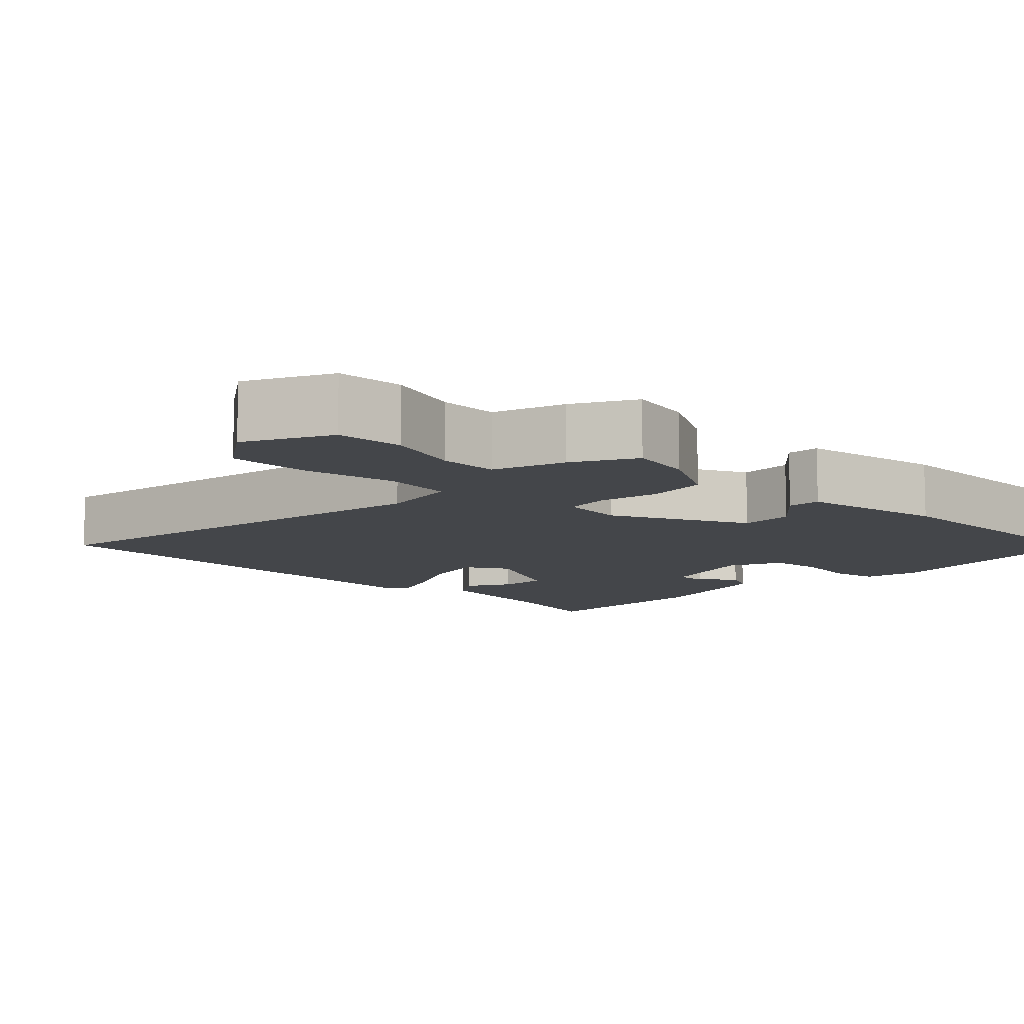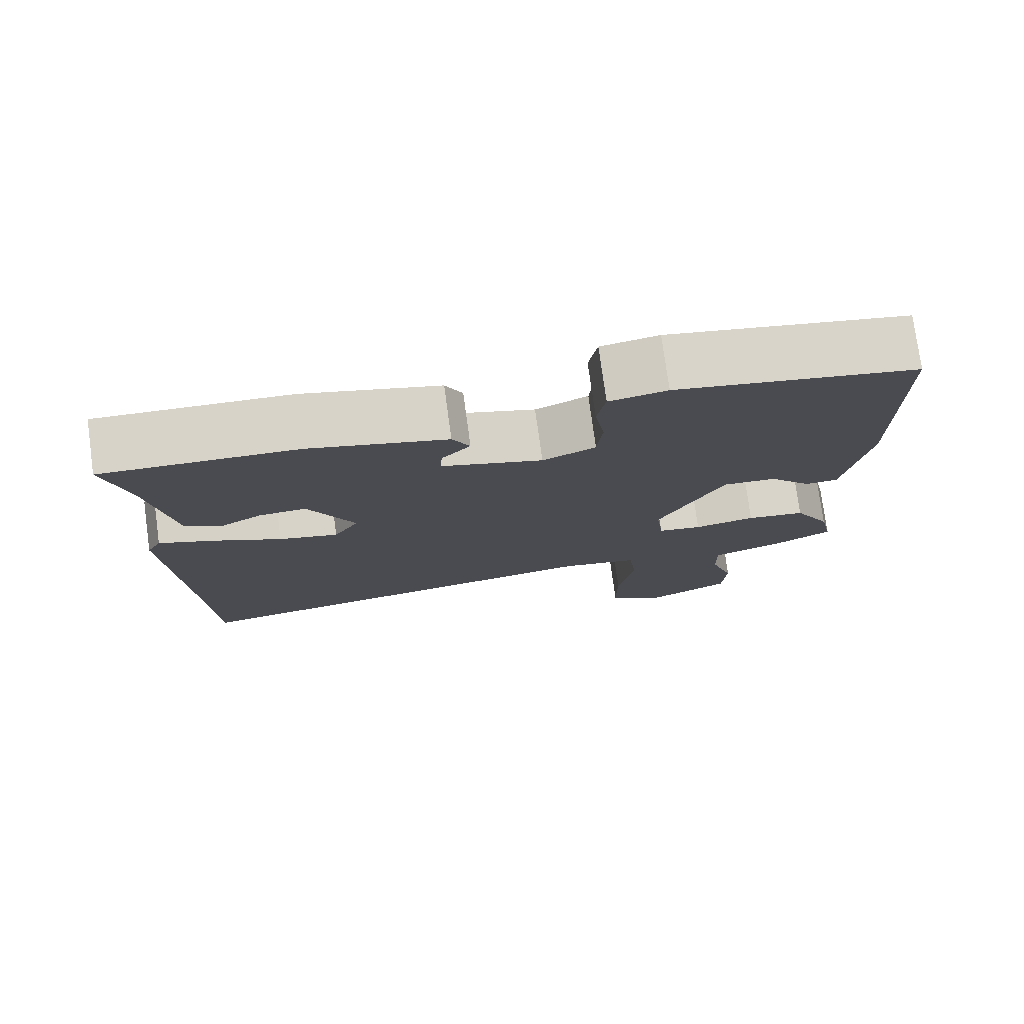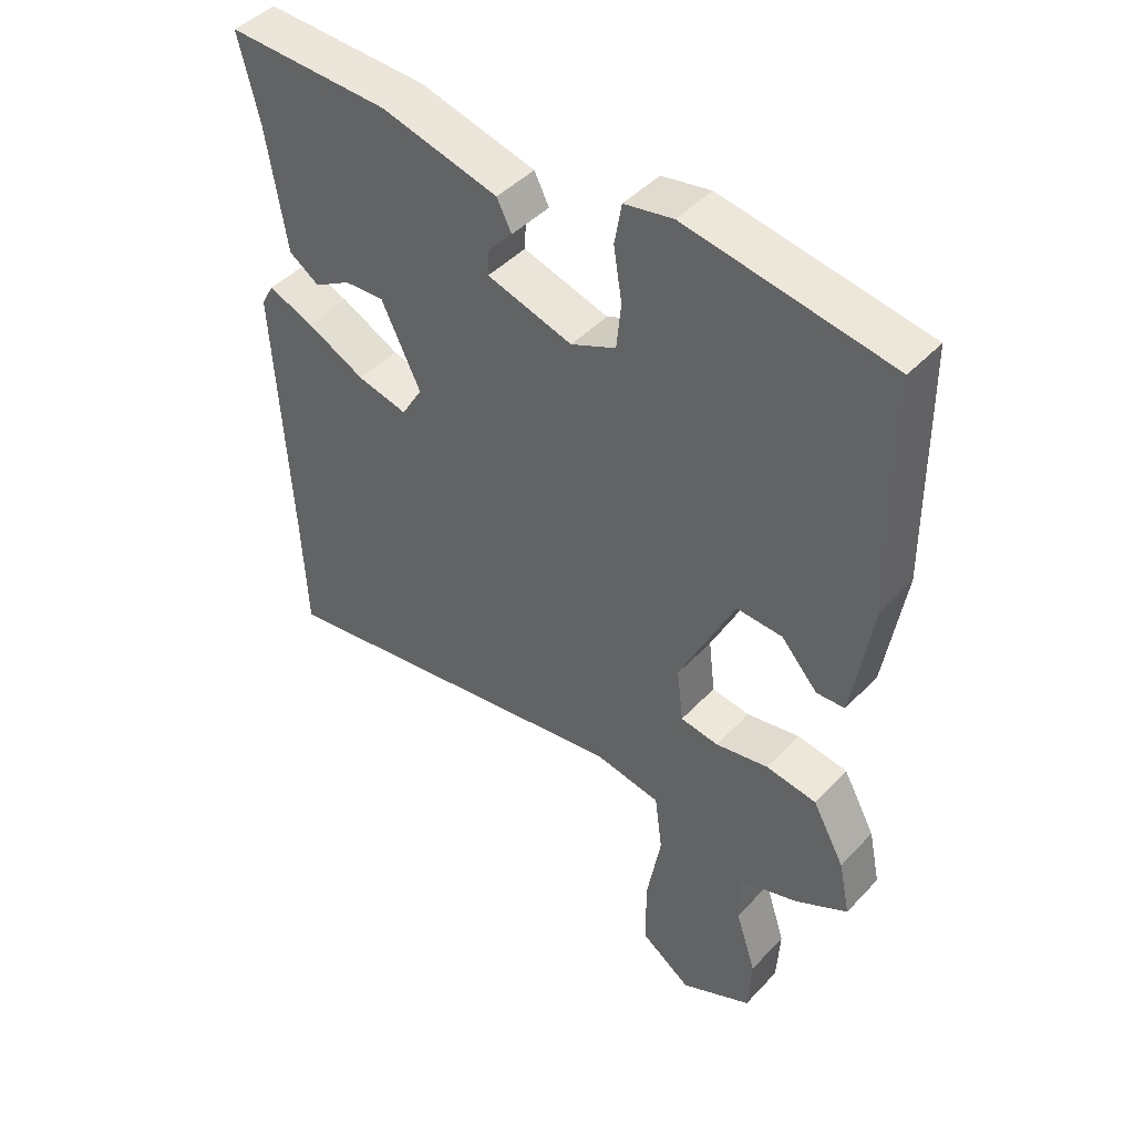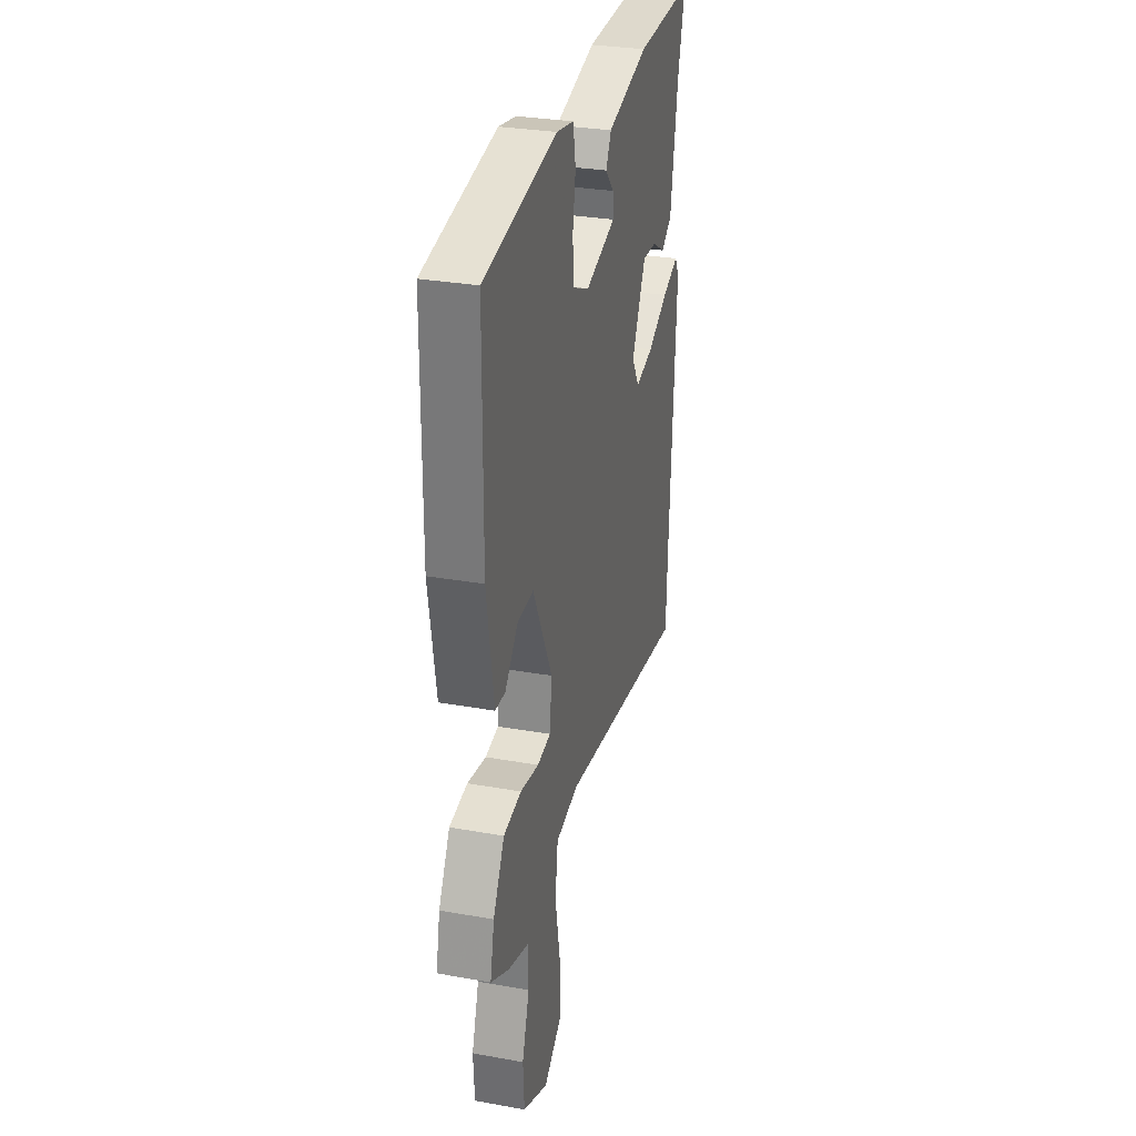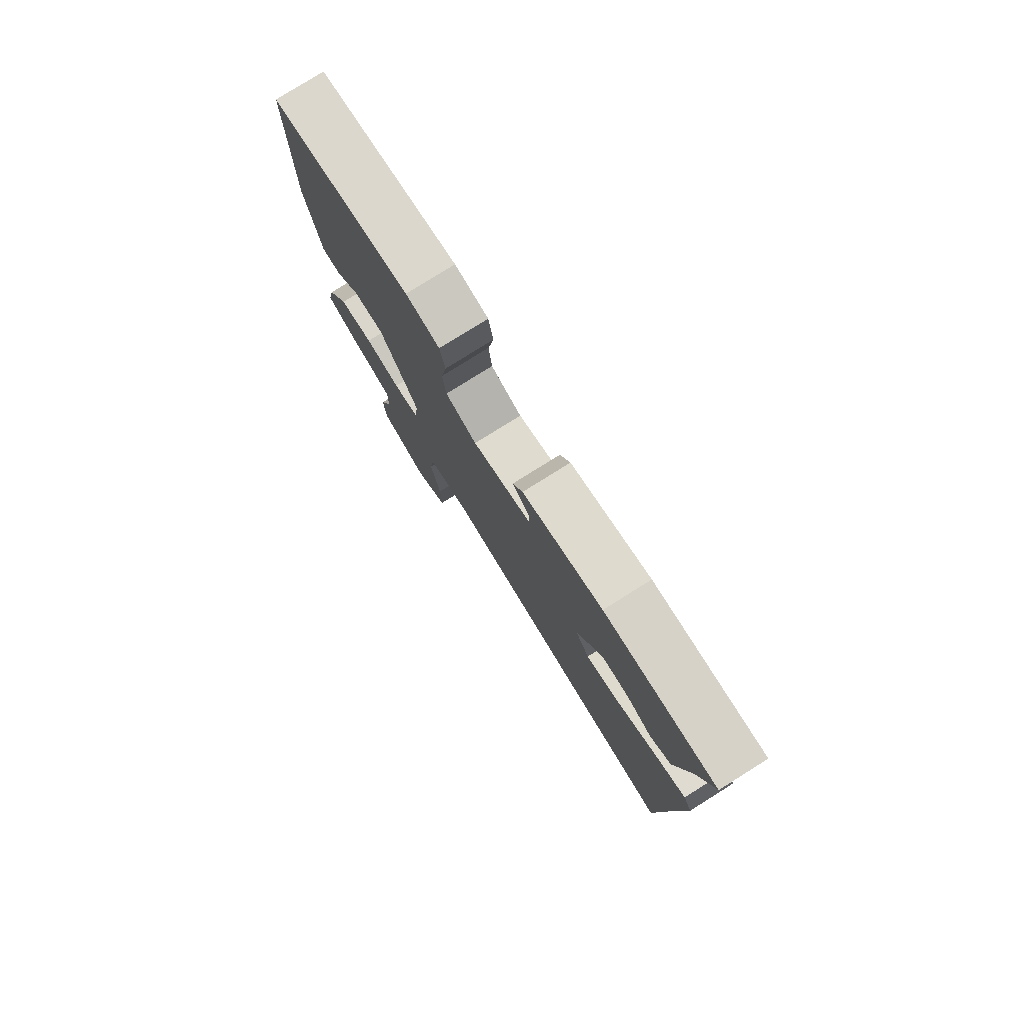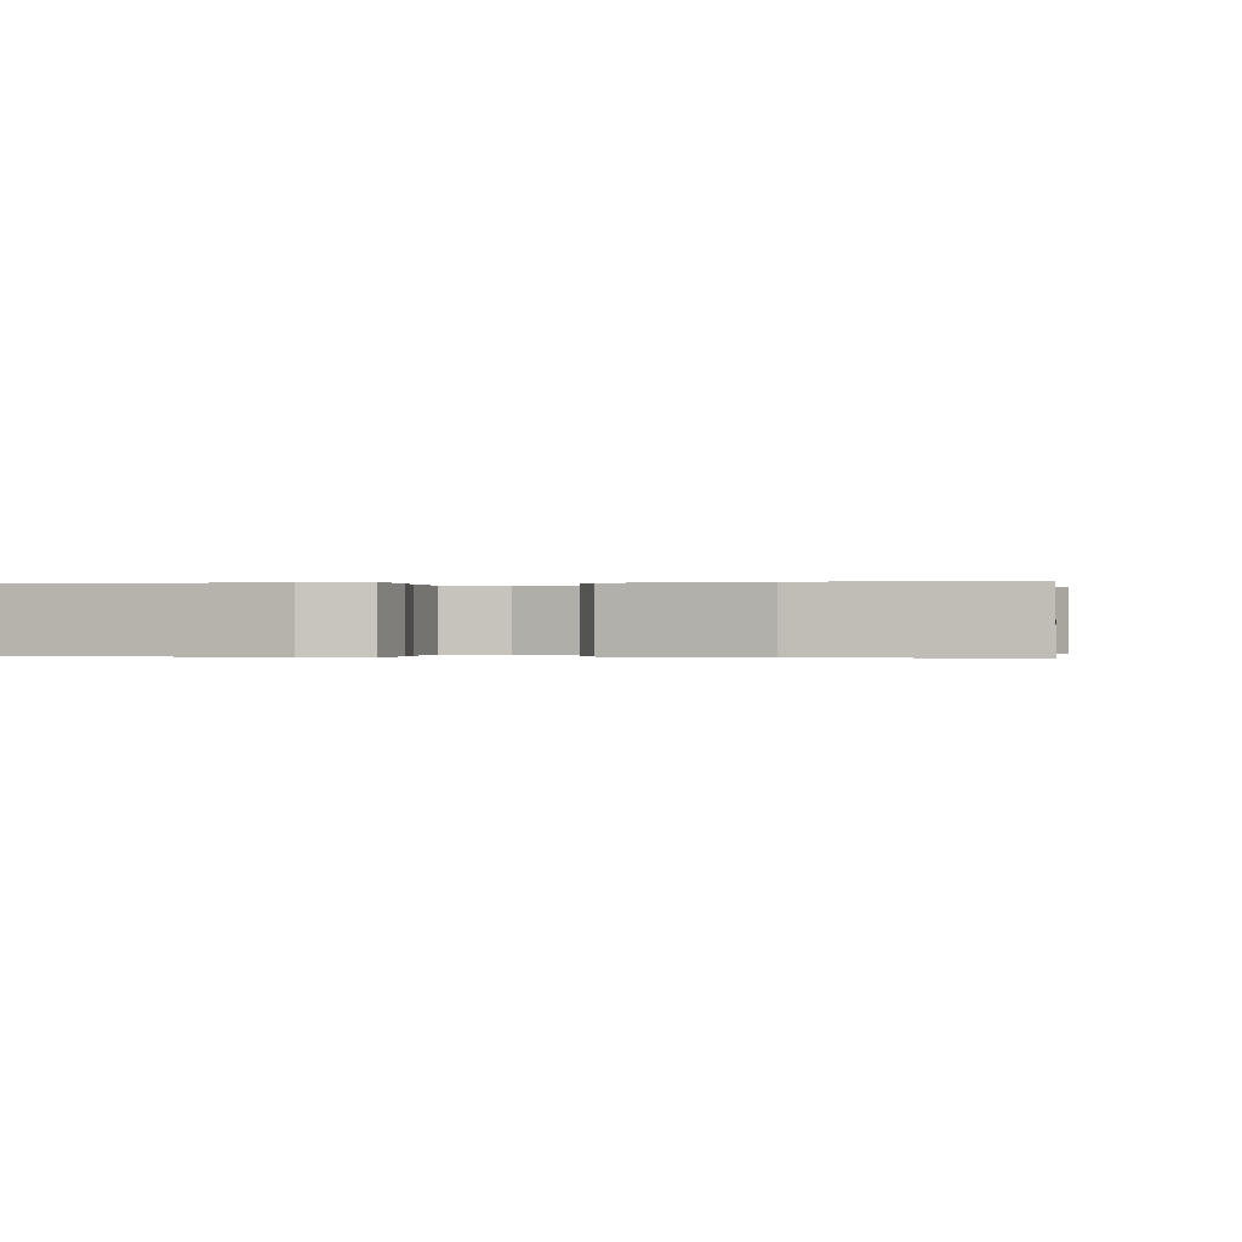
<metadata>
{"format":"obj","ext":"obj","renderer":"f3d","projection":"perspective","resolution":1024,"background":"white","views":[{"elev":-9.7,"azim":-134.6,"up":"+Y"},{"elev":77.0,"azim":172.2,"up":"+Z"},{"elev":44.6,"azim":-140.3,"up":"+Z"},{"elev":30.3,"azim":-75.5,"up":"+Z"},{"elev":79.4,"azim":58.0,"up":"+Z"},{"elev":-0.1,"azim":10.1,"up":"+Y"}]}
</metadata>
<code>
v 0.527 0.07 0.495
v 0.495 0.07 0.366
v 0.464 0.07 0.175
v 0.417 0.07 0.143
v 0.36 0.07 0.176
v 0.298 0.07 0.179
v 0.237 0.07 0.054
v 0.27 0.07 -0.001
v 0.348 0.07 0.018
v 0.439 0.07 0.064
v 0.51 0.07 0.092
v 0.529 0.07 0.057
v 0.505 0.07 -0.374
v 0.498 0.07 -0.542
v -0.077 0.07 -0.454
v -0.18 0.07 -0.473
v -0.192 0.07 -0.564
v -0.17 0.07 -0.685
v -0.17 0.07 -0.794
v -0.249 0.07 -0.85
v -0.36 0.07 -0.796
v -0.365 0.07 -0.707
v -0.333 0.07 -0.609
v -0.331 0.07 -0.531
v -0.425 0.07 -0.5
v -0.506 0.07 -0.456
v -0.488 0.07 -0.371
v -0.438 0.07 -0.28
v -0.359 0.07 -0.268
v -0.277 0.07 -0.283
v -0.218 0.07 -0.274
v -0.208 0.07 -0.19
v -0.294 0.07 -0.013
v -0.365 0.07 -0.017
v -0.422 0.07 -0.08
v -0.466 0.07 -0.078
v -0.497 0.07 0.113
v -0.493 0.07 0.476
v -0.175 0.07 0.532
v -0.099 0.07 0.518
v -0.088 0.07 0.455
v -0.101 0.07 0.374
v -0.094 0.07 0.303
v -0.024 0.07 0.272
v 0.109 0.07 0.312
v 0.107 0.07 0.352
v 0.069 0.07 0.394
v 0.092 0.07 0.439
v 0.273 0.07 0.486
v 0.527 0 0.495
v 0.495 0 0.366
v 0.464 0 0.175
v 0.417 0 0.143
v 0.36 0 0.176
v 0.298 0 0.179
v 0.237 0 0.054
v 0.27 0 -0.001
v 0.348 0 0.018
v 0.439 0 0.064
v 0.51 0 0.092
v 0.529 0 0.057
v 0.505 0 -0.374
v 0.498 0 -0.542
v -0.077 0 -0.454
v -0.18 0 -0.473
v -0.192 0 -0.564
v -0.17 0 -0.685
v -0.17 0 -0.794
v -0.249 0 -0.85
v -0.36 0 -0.796
v -0.365 0 -0.707
v -0.333 0 -0.609
v -0.331 0 -0.531
v -0.425 0 -0.5
v -0.506 0 -0.456
v -0.488 0 -0.371
v -0.438 0 -0.28
v -0.359 0 -0.268
v -0.277 0 -0.283
v -0.218 0 -0.274
v -0.208 0 -0.19
v -0.294 0 -0.013
v -0.365 0 -0.017
v -0.422 0 -0.08
v -0.466 0 -0.078
v -0.497 0 0.113
v -0.493 0 0.476
v -0.175 0 0.532
v -0.099 0 0.518
v -0.088 0 0.455
v -0.101 0 0.374
v -0.094 0 0.303
v -0.024 0 0.272
v 0.109 0 0.312
v 0.107 0 0.352
v 0.069 0 0.394
v 0.092 0 0.439
v 0.273 0 0.486
f 49 1 2
f 48 49 2
f 47 48 2
f 46 47 2
f 45 46 2 3
f 44 45 3
f 40 41 42
f 39 40 42
f 38 39 42
f 37 38 42
f 36 37 42
f 35 36 42
f 34 35 42
f 33 34 42 43
f 32 33 43 44
f 28 29 30
f 27 28 30
f 26 27 30
f 25 26 30
f 24 25 30
f 23 24 30 31
f 21 22 23
f 20 21 23
f 19 20 23
f 18 19 23
f 17 18 23
f 16 17 23 31
f 31 32 44
f 16 31 44
f 15 16 44
f 11 12 13
f 10 11 13
f 9 10 13
f 13 14 15
f 9 13 15
f 8 9 15
f 3 4 5
f 3 5 6
f 44 3 6
f 7 8 15 44
f 6 7 44
f 51 50 98
f 51 98 97
f 51 97 96
f 51 96 95
f 52 51 95 94
f 52 94 93
f 91 90 89
f 91 89 88
f 91 88 87
f 91 87 86
f 91 86 85
f 91 85 84
f 91 84 83
f 92 91 83 82
f 93 92 82 81
f 79 78 77
f 79 77 76
f 79 76 75
f 79 75 74
f 79 74 73
f 80 79 73 72
f 72 71 70
f 72 70 69
f 72 69 68
f 72 68 67
f 72 67 66
f 80 72 66 65
f 93 81 80
f 93 80 65
f 93 65 64
f 62 61 60
f 62 60 59
f 62 59 58
f 64 63 62
f 64 62 58
f 64 58 57
f 54 53 52
f 55 54 52
f 55 52 93
f 93 64 57 56
f 93 56 55
f 1 50 51 2
f 2 51 52 3
f 3 52 53 4
f 4 53 54 5
f 5 54 55 6
f 6 55 56 7
f 7 56 57 8
f 8 57 58 9
f 9 58 59 10
f 10 59 60 11
f 11 60 61 12
f 12 61 62 13
f 13 62 63 14
f 14 63 64 15
f 15 64 65 16
f 16 65 66 17
f 17 66 67 18
f 18 67 68 19
f 19 68 69 20
f 20 69 70 21
f 21 70 71 22
f 22 71 72 23
f 23 72 73 24
f 24 73 74 25
f 25 74 75 26
f 26 75 76 27
f 27 76 77 28
f 28 77 78 29
f 29 78 79 30
f 30 79 80 31
f 31 80 81 32
f 32 81 82 33
f 33 82 83 34
f 34 83 84 35
f 35 84 85 36
f 36 85 86 37
f 37 86 87 38
f 38 87 88 39
f 39 88 89 40
f 40 89 90 41
f 41 90 91 42
f 42 91 92 43
f 43 92 93 44
f 44 93 94 45
f 45 94 95 46
f 46 95 96 47
f 47 96 97 48
f 48 97 98 49
f 49 98 50 1

</code>
